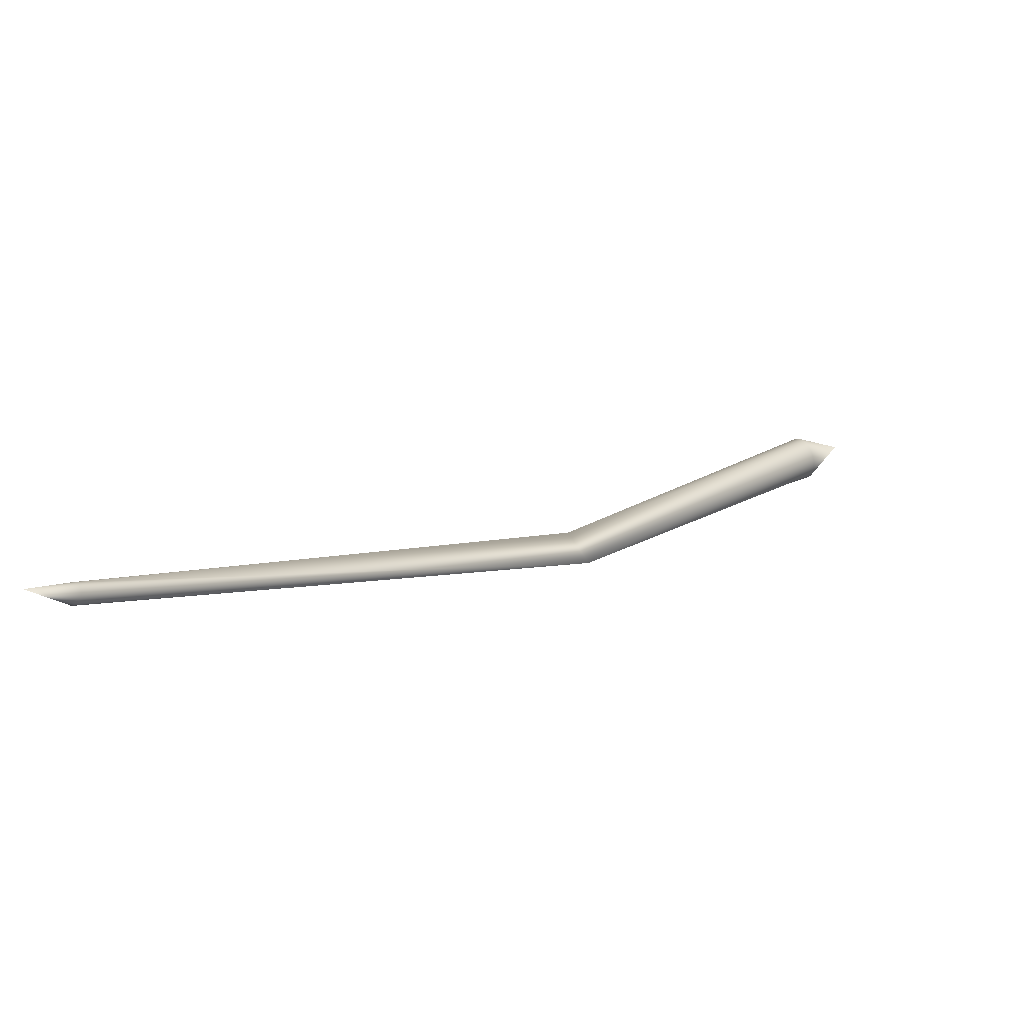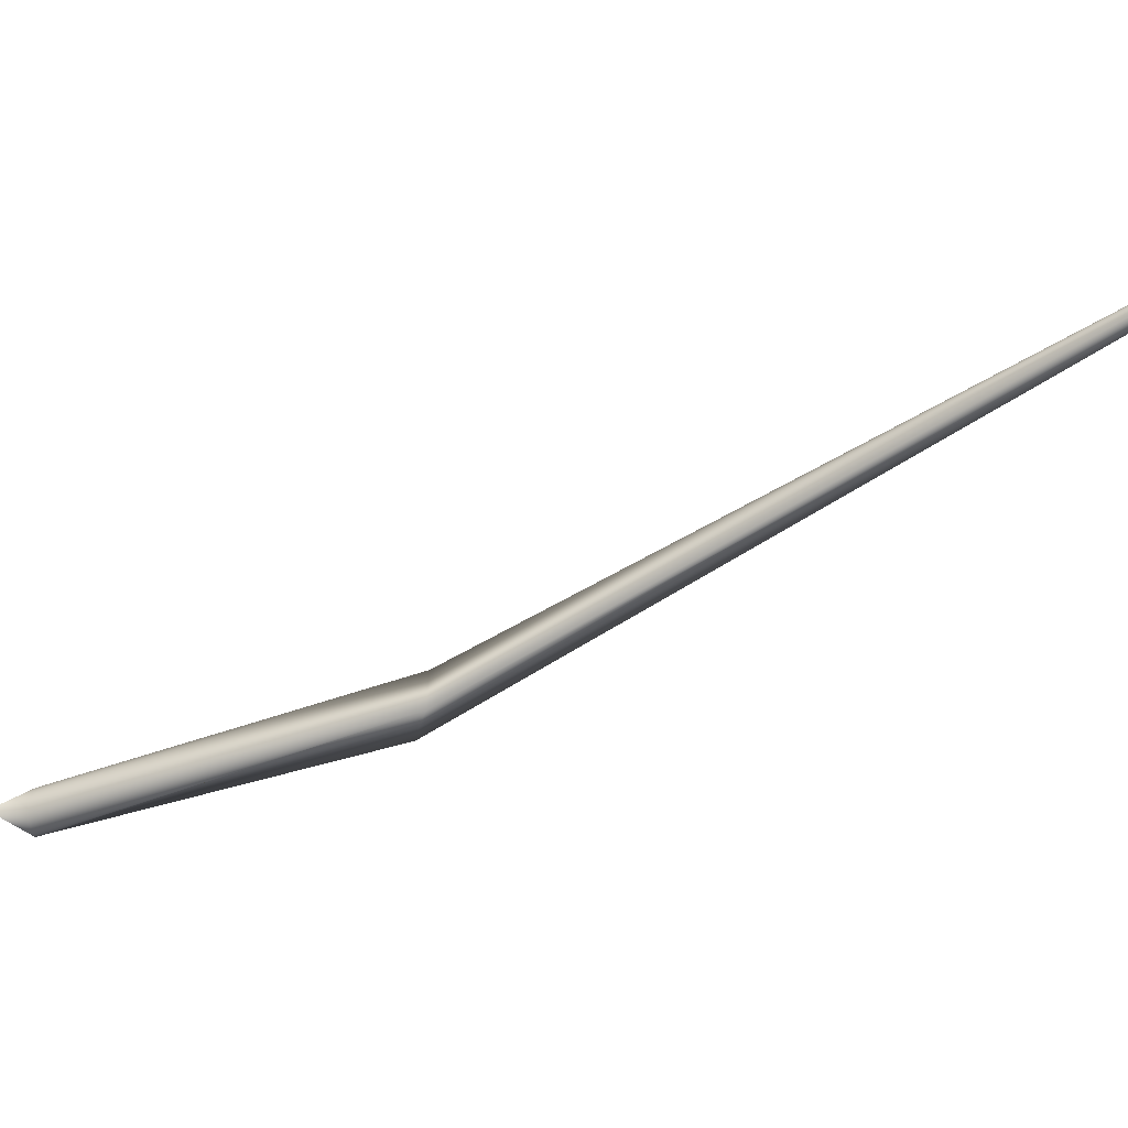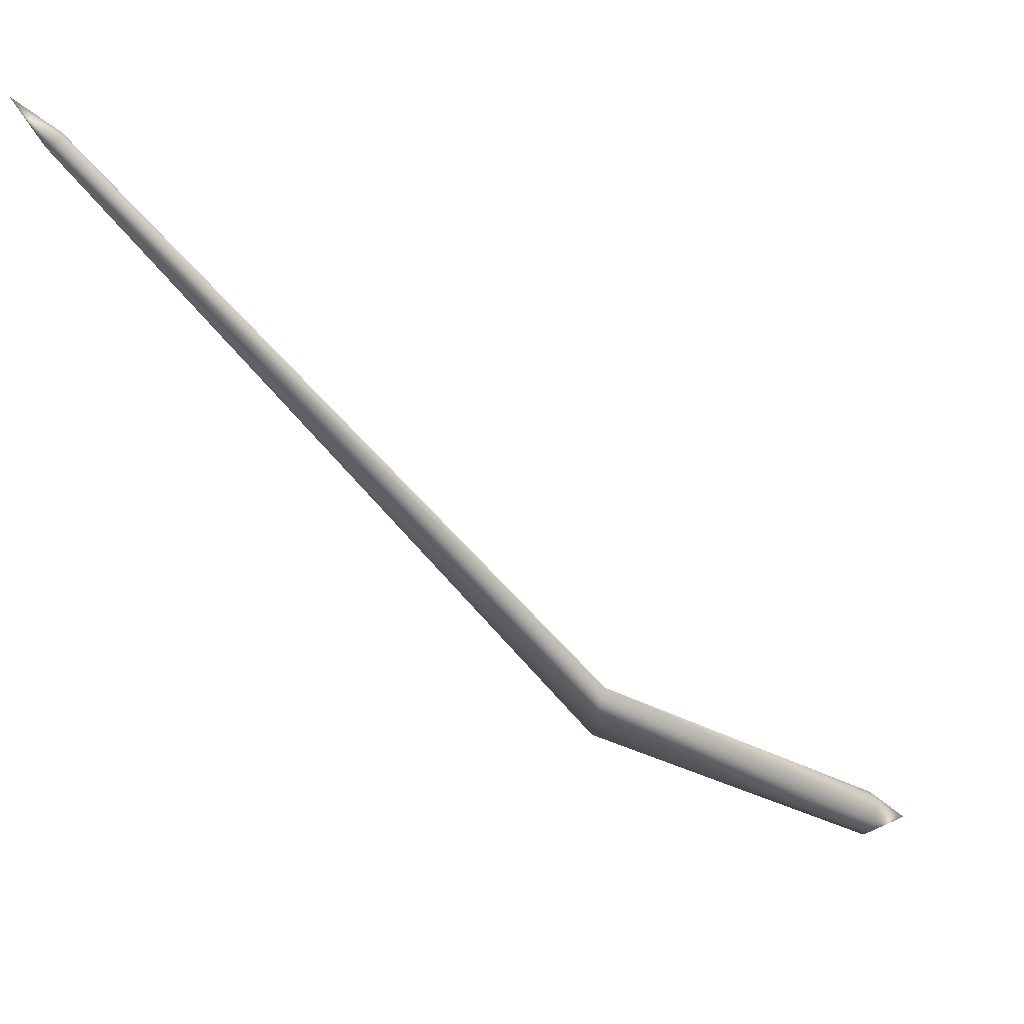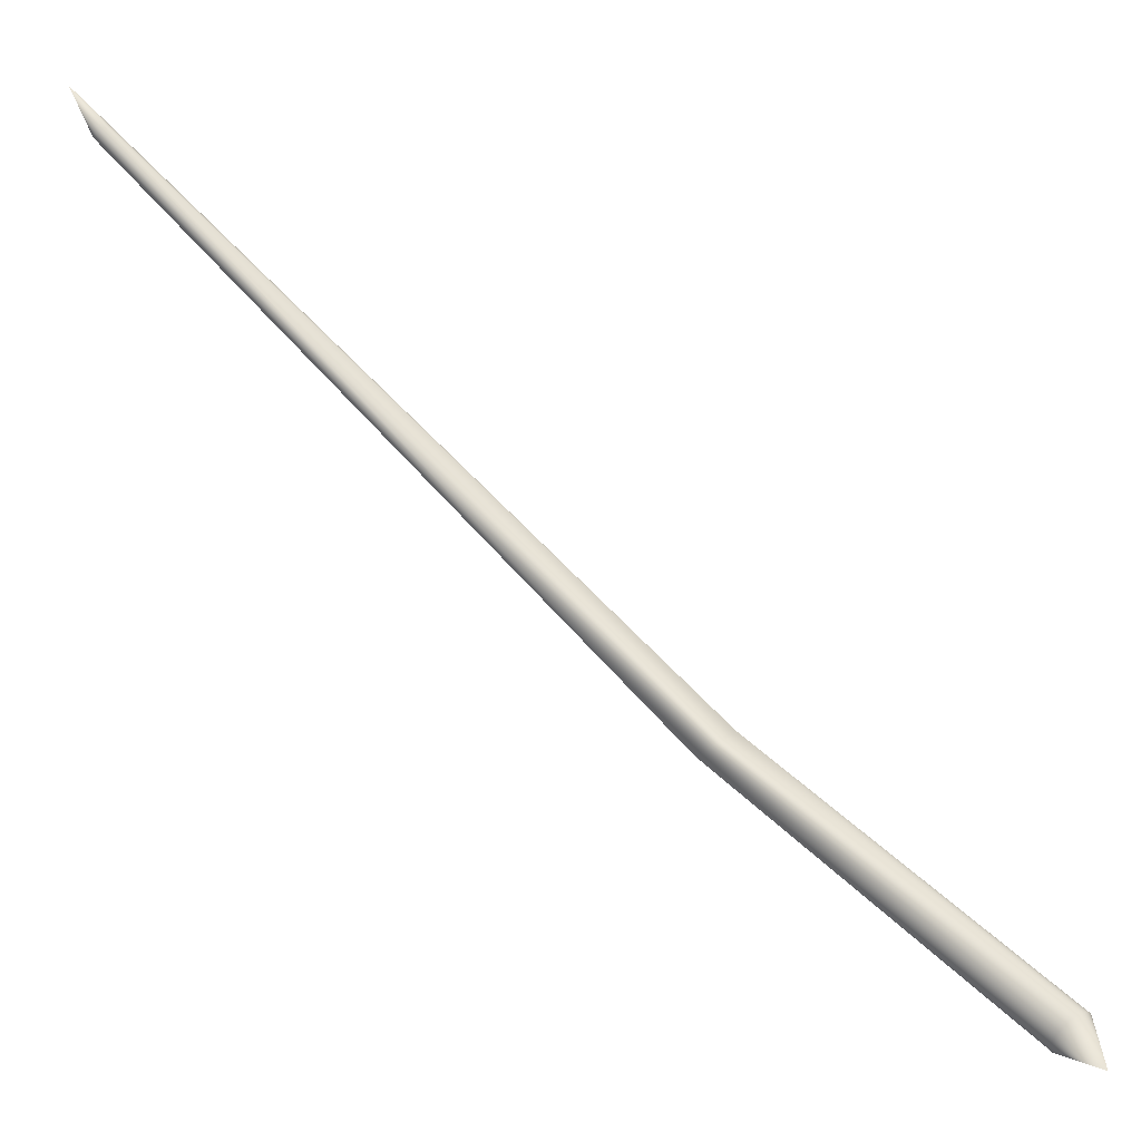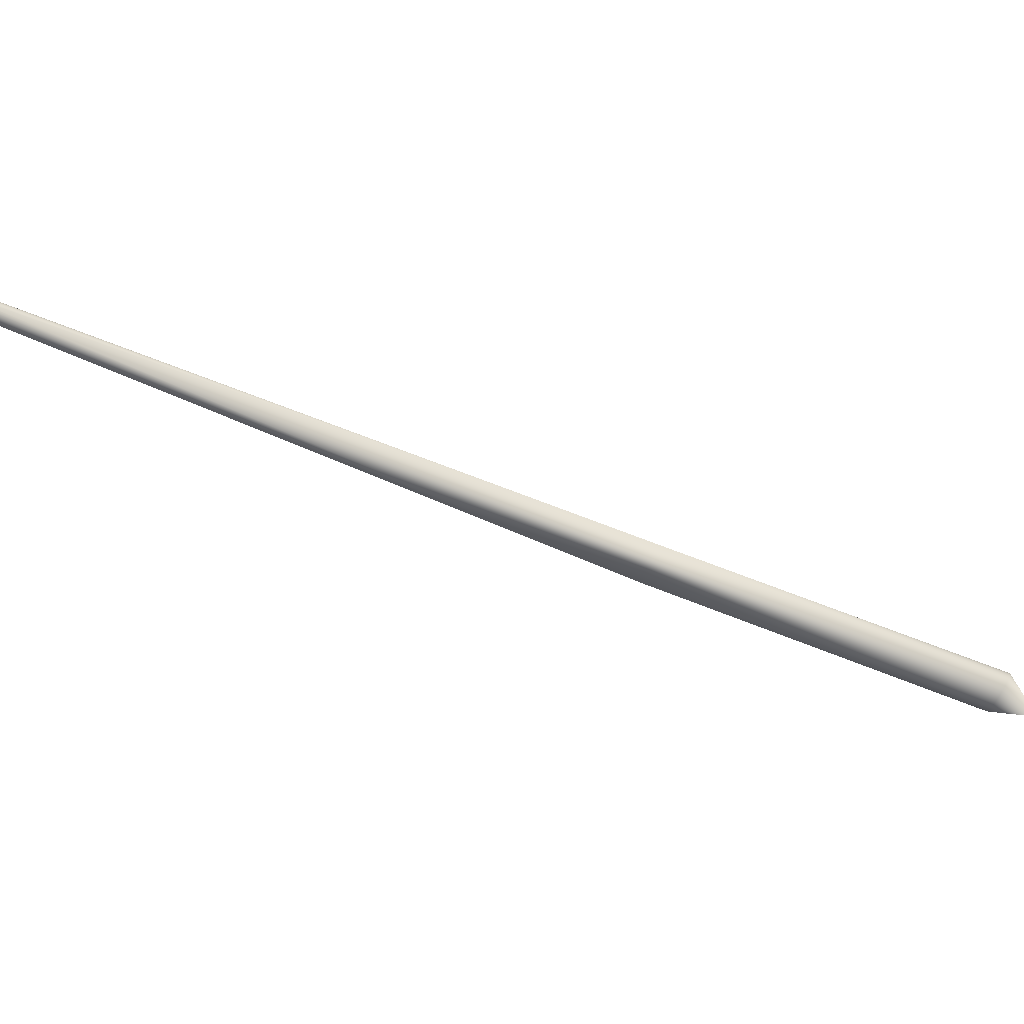
<metadata>
{"format":"obj","ext":"obj","renderer":"f3d","projection":"perspective","resolution":1024,"background":"white","views":[{"elev":39.7,"azim":0.5,"up":"+Z"},{"elev":69.5,"azim":-146.7,"up":"+Z"},{"elev":-13.0,"azim":7.8,"up":"+Z"},{"elev":41.3,"azim":86.5,"up":"+Z"},{"elev":71.0,"azim":63.2,"up":"+Z"}]}
</metadata>
<code>
v 0.1449 0.1464 -0.06538
v 0.1449 0.1464 -0.06538
v 0.1449 0.1464 -0.06538
v 0.1449 0.1464 -0.06538
v 0.1449 0.1464 -0.06538
v 0.1449 0.1464 -0.06538
v 0.1449 0.1464 -0.06538
v 0.1449 0.1464 -0.06538
v 0.1449 0.1464 -0.06538
v 0.1449 0.1464 -0.06538
v 0.1449 0.1464 -0.06538
v 0.1449 0.1464 -0.06538
v 0.1449 0.1464 -0.06538
v 0.1449 0.1464 -0.06538
v 0.1449 0.1464 -0.06538
v 0.1449 0.1464 -0.06538
v 0.1449 0.1464 -0.06538
v 0.1449 0.1464 -0.06538
v 0.1449 0.1464 -0.06538
v 0.1449 0.1464 -0.06538
v 0.1449 0.1464 -0.06538
v 0.1449 0.1464 -0.06538
v 0.1449 0.1464 -0.06538
v 0.1449 0.1464 -0.06538
v 0.1449 0.1464 -0.06538
v 0.1449 0.1464 -0.06538
v 0.1449 0.1464 -0.06538
v 0.1449 0.1464 -0.06538
v 0.1449 0.1464 -0.06538
v 0.1449 0.1464 -0.06538
v 0.1449 0.1464 -0.06538
v 0.1449 0.1464 -0.06538
v 0.1449 0.1464 -0.06538
v 0.1449 0.1464 -0.06538
v 0.1449 0.1464 -0.06538
v 0.1449 0.1464 -0.06538
v 0.1449 0.1464 -0.06538
v 0.1449 0.1464 -0.06538
v 0.1449 0.1464 -0.06538
v 0.1449 0.1464 -0.06538
v 0.1449 0.1464 -0.06538
v 0.1449 0.1464 -0.06538
v 0.1449 0.1464 -0.06538
v 0.1449 0.1464 -0.06538
v 0.1449 0.1464 -0.06538
v 0.1449 0.1464 -0.06538
v 0.1449 0.1464 -0.06538
v 0.1449 0.1464 -0.06538
v 0.1449 0.1464 -0.06538
v 0.1449 0.1464 -0.06538
v 0.1449 0.1464 -0.06538
v 0.1449 0.1464 -0.06538
v 0.1449 0.1464 -0.06538
v 0.1449 0.1464 -0.06538
v 0.1449 0.1464 -0.06538
v 0.1449 0.1464 -0.06538
v 0.1449 0.1464 -0.06538
v 0.1449 0.1464 -0.06538
v 0.1449 0.1464 -0.06538
v 0.1449 0.1464 -0.06538
v 0.1449 0.1464 -0.06538
v 0.1449 0.1464 -0.06538
v 0.1449 0.1464 -0.06538
v 0.1449 0.1464 -0.06538
v 0.1449 0.1464 -0.06538
v 0.1449 0.1464 -0.06538
v 0.1449 0.1464 -0.06538
v 0.1449 0.1464 -0.06538
v 0.1228 0.1375 -0.07478
v 0.1223 0.1384 -0.0744
v 0.1218 0.1392 -0.07392
v 0.1214 0.14 -0.07337
v 0.121 0.1407 -0.07274
v 0.1206 0.1414 -0.07204
v 0.1203 0.142 -0.07128
v 0.12 0.1426 -0.07046
v 0.1198 0.1431 -0.06959
v 0.1196 0.1435 -0.06867
v 0.1195 0.1438 -0.06772
v 0.1194 0.1441 -0.06673
v 0.1194 0.1443 -0.06572
v 0.1194 0.1444 -0.06469
v 0.1195 0.1445 -0.06364
v 0.1196 0.1444 -0.06259
v 0.1197 0.1444 -0.06188
v 0.12 0.1442 -0.06083
v 0.1203 0.1439 -0.05981
v 0.1206 0.1435 -0.05885
v 0.1209 0.1431 -0.05795
v 0.1213 0.1426 -0.05712
v 0.1218 0.142 -0.05636
v 0.1222 0.1414 -0.05567
v 0.1227 0.1408 -0.05506
v 0.1232 0.14 -0.05453
v 0.1238 0.1393 -0.05408
v 0.1243 0.1385 -0.05371
v 0.1248 0.1377 -0.05344
v 0.1254 0.1368 -0.05325
v 0.126 0.1359 -0.05316
v 0.1265 0.1351 -0.05317
v 0.1271 0.1342 -0.05328
v 0.1275 0.1336 -0.05341
v 0.128 0.1327 -0.0537
v 0.1285 0.1318 -0.05409
v 0.129 0.1309 -0.05456
v 0.1294 0.1302 -0.05511
v 0.1298 0.1294 -0.05574
v 0.1302 0.1288 -0.05644
v 0.1305 0.1281 -0.05721
v 0.1308 0.1276 -0.05803
v 0.131 0.1271 -0.0589
v 0.1312 0.1267 -0.05981
v 0.1313 0.1263 -0.06076
v 0.1314 0.126 -0.06175
v 0.1314 0.1258 -0.06276
v 0.1314 0.1257 -0.0638
v 0.1313 0.1257 -0.06484
v 0.1312 0.1257 -0.0659
v 0.1311 0.1258 -0.0666
v 0.1308 0.126 -0.06765
v 0.1306 0.1263 -0.06867
v 0.1302 0.1266 -0.06963
v 0.1299 0.1271 -0.07053
v 0.1295 0.1276 -0.07136
v 0.129 0.1281 -0.07212
v 0.1286 0.1287 -0.07281
v 0.1281 0.1294 -0.07342
v 0.1276 0.1301 -0.07395
v 0.1271 0.1309 -0.0744
v 0.1265 0.1317 -0.07477
v 0.126 0.1325 -0.07504
v 0.1254 0.1333 -0.07523
v 0.1248 0.1342 -0.07532
v 0.1243 0.1351 -0.07531
v 0.1237 0.136 -0.0752
v 0.1234 0.1366 -0.07507
v -0.004993 0.01103 -0.0142
v 0.005065 -0.00689 -0.01875
v -0.004212 0.01943 -0.03725
v -0.1979 -0.2493 0.17
v -0.1981 -0.2489 0.1701
v -0.1983 -0.2486 0.1703
v -0.1984 -0.2482 0.1705
v -0.1986 -0.2479 0.1707
v -0.1986 -0.2475 0.1709
v -0.1987 -0.2472 0.1711
v -0.1987 -0.2469 0.1714
v -0.1988 -0.2466 0.1717
v -0.1987 -0.2463 0.172
v -0.1987 -0.2461 0.1723
v -0.1986 -0.2458 0.1726
v -0.1985 -0.2456 0.173
v -0.1983 -0.2454 0.1733
v -0.1981 -0.2453 0.1737
v -0.1979 -0.2451 0.174
v -0.1978 -0.2451 0.1742
v -0.1975 -0.245 0.1746
v -0.1972 -0.2449 0.1749
v -0.197 -0.2449 0.1752
v -0.1967 -0.2449 0.1755
v -0.1963 -0.245 0.1758
v -0.196 -0.2451 0.1761
v -0.1957 -0.2452 0.1763
v -0.1954 -0.2453 0.1765
v -0.195 -0.2455 0.1767
v -0.1947 -0.2457 0.1768
v -0.1944 -0.2459 0.1769
v -0.1941 -0.2461 0.177
v -0.1937 -0.2464 0.1771
v -0.1934 -0.2467 0.1771
v -0.1931 -0.247 0.1771
v -0.1929 -0.2473 0.1771
v -0.1927 -0.2475 0.177
v -0.1925 -0.2479 0.1769
v -0.1922 -0.2482 0.1768
v -0.192 -0.2486 0.1767
v -0.1919 -0.2489 0.1765
v -0.1918 -0.2493 0.1763
v -0.1917 -0.2496 0.176
v -0.1916 -0.2499 0.1758
v -0.1916 -0.2503 0.1755
v -0.1916 -0.2505 0.1752
v -0.1916 -0.2508 0.1749
v -0.1916 -0.2511 0.1746
v -0.1917 -0.2513 0.1743
v -0.1919 -0.2515 0.174
v -0.192 -0.2517 0.1736
v -0.1922 -0.2519 0.1733
v -0.1924 -0.252 0.1729
v -0.1925 -0.2521 0.1727
v -0.1928 -0.2522 0.1723
v -0.1931 -0.2522 0.172
v -0.1934 -0.2523 0.1717
v -0.1937 -0.2522 0.1714
v -0.194 -0.2522 0.1711
v -0.1943 -0.2521 0.1709
v -0.1946 -0.252 0.1706
v -0.195 -0.2519 0.1704
v -0.1953 -0.2517 0.1703
v -0.1956 -0.2515 0.1701
v -0.1959 -0.2513 0.17
v -0.1963 -0.251 0.1699
v -0.1966 -0.2508 0.1698
v -0.1969 -0.2505 0.1698
v -0.1972 -0.2502 0.1698
v -0.1974 -0.2499 0.1699
v -0.1976 -0.2496 0.1699
v -0.2099 -0.262 0.1876
v -0.2099 -0.262 0.1876
v -0.2099 -0.262 0.1876
v -0.2099 -0.262 0.1876
v -0.2099 -0.262 0.1876
v -0.2099 -0.262 0.1876
v -0.2099 -0.262 0.1876
v -0.2099 -0.262 0.1876
v -0.2099 -0.262 0.1876
v -0.2099 -0.262 0.1876
v -0.2099 -0.262 0.1876
v -0.2099 -0.262 0.1876
v -0.2099 -0.262 0.1876
v -0.2099 -0.262 0.1876
v -0.2099 -0.262 0.1876
v -0.2099 -0.262 0.1876
v -0.2099 -0.262 0.1876
v -0.2099 -0.262 0.1876
v -0.2099 -0.262 0.1876
v -0.2099 -0.262 0.1876
v -0.2099 -0.262 0.1876
v -0.2099 -0.262 0.1876
v -0.2099 -0.262 0.1876
v -0.2099 -0.262 0.1876
v -0.2099 -0.262 0.1876
v -0.2099 -0.262 0.1876
v -0.2099 -0.262 0.1876
v -0.2099 -0.262 0.1876
v -0.2099 -0.262 0.1876
v -0.2099 -0.262 0.1876
v -0.2099 -0.262 0.1876
v -0.2099 -0.262 0.1876
v -0.2099 -0.262 0.1876
v -0.2099 -0.262 0.1876
v -0.2099 -0.262 0.1876
v -0.2099 -0.262 0.1876
v -0.2099 -0.262 0.1876
v -0.2099 -0.262 0.1876
v -0.2099 -0.262 0.1876
v -0.2099 -0.262 0.1876
v -0.2099 -0.262 0.1876
v -0.2099 -0.262 0.1876
v -0.2099 -0.262 0.1876
v -0.2099 -0.262 0.1876
v -0.2099 -0.262 0.1876
v -0.2099 -0.262 0.1876
v -0.2099 -0.262 0.1876
v -0.2099 -0.262 0.1876
v -0.2099 -0.262 0.1876
v -0.2099 -0.262 0.1876
v -0.2099 -0.262 0.1876
v -0.2099 -0.262 0.1876
v -0.2099 -0.262 0.1876
v -0.2099 -0.262 0.1876
v -0.2099 -0.262 0.1876
v -0.2099 -0.262 0.1876
v -0.2099 -0.262 0.1876
v -0.2099 -0.262 0.1876
v -0.2099 -0.262 0.1876
v -0.2099 -0.262 0.1876
v -0.2099 -0.262 0.1876
v -0.2099 -0.262 0.1876
v -0.2099 -0.262 0.1876
v -0.2099 -0.262 0.1876
v -0.2099 -0.262 0.1876
v -0.2099 -0.262 0.1876
v -0.2099 -0.262 0.1876
v -0.2099 -0.262 0.1876
f 69 2 1
f 70 3 2
f 71 4 3
f 72 5 4
f 73 6 5
f 74 7 6
f 75 8 7
f 76 9 8
f 77 10 9
f 78 11 10
f 79 12 11
f 80 13 12
f 81 14 13
f 82 15 14
f 83 16 15
f 84 17 16
f 85 18 17
f 86 19 18
f 87 20 19
f 88 21 20
f 89 22 21
f 90 23 22
f 91 24 23
f 92 25 24
f 93 26 25
f 94 27 26
f 95 28 27
f 96 29 28
f 97 30 29
f 98 31 30
f 99 32 31
f 100 33 32
f 101 34 33
f 102 35 34
f 103 36 35
f 104 37 36
f 105 38 37
f 106 39 38
f 107 40 39
f 108 41 40
f 109 42 41
f 110 43 42
f 111 44 43
f 112 45 44
f 113 46 45
f 114 47 46
f 115 48 47
f 116 49 48
f 117 50 49
f 118 51 50
f 119 52 51
f 120 53 52
f 121 54 53
f 122 55 54
f 123 56 55
f 124 57 56
f 125 58 57
f 126 59 58
f 127 60 59
f 128 61 60
f 129 62 61
f 130 63 62
f 131 64 63
f 132 65 64
f 133 66 65
f 134 67 66
f 135 68 67
f 136 1 68
f 139 74 73
f 139 75 74
f 139 76 75
f 137 78 77
f 137 79 78
f 137 80 79
f 137 81 80
f 137 82 81
f 137 83 82
f 137 84 83
f 137 85 84
f 137 86 85
f 137 87 86
f 137 88 87
f 137 89 88
f 137 90 89
f 137 91 90
f 137 92 91
f 137 93 92
f 137 94 93
f 137 95 94
f 137 96 95
f 137 97 96
f 137 98 97
f 137 99 98
f 137 100 99
f 137 101 100
f 137 102 101
f 138 104 103
f 138 105 104
f 138 106 105
f 138 107 106
f 138 108 107
f 138 109 108
f 138 110 109
f 138 111 110
f 138 112 111
f 138 113 112
f 138 114 113
f 141 139 140
f 142 139 141
f 143 139 142
f 144 139 143
f 145 139 144
f 146 139 145
f 147 139 146
f 148 139 147
f 149 139 148
f 150 139 149
f 152 137 151
f 188 138 187
f 189 138 188
f 190 138 189
f 191 138 190
f 192 138 191
f 193 138 192
f 194 138 193
f 195 138 194
f 196 138 195
f 197 138 196
f 198 138 197
f 199 138 198
f 200 138 199
f 202 139 201
f 203 139 202
f 204 139 203
f 205 139 204
f 206 139 205
f 207 139 206
f 140 139 207
f 208 141 140
f 209 142 141
f 210 143 142
f 211 144 143
f 212 145 144
f 213 146 145
f 214 147 146
f 215 148 147
f 216 149 148
f 217 150 149
f 218 151 150
f 219 152 151
f 220 153 152
f 221 154 153
f 222 155 154
f 223 156 155
f 224 157 156
f 225 158 157
f 226 159 158
f 227 160 159
f 228 161 160
f 229 162 161
f 230 163 162
f 231 164 163
f 232 165 164
f 233 166 165
f 234 167 166
f 235 168 167
f 236 169 168
f 237 170 169
f 238 171 170
f 239 172 171
f 240 173 172
f 241 174 173
f 242 175 174
f 243 176 175
f 244 177 176
f 245 178 177
f 246 179 178
f 247 180 179
f 248 181 180
f 249 182 181
f 250 183 182
f 251 184 183
f 252 185 184
f 253 186 185
f 254 187 186
f 255 188 187
f 256 189 188
f 257 190 189
f 258 191 190
f 259 192 191
f 260 193 192
f 261 194 193
f 262 195 194
f 263 196 195
f 264 197 196
f 265 198 197
f 266 199 198
f 267 200 199
f 268 201 200
f 269 202 201
f 270 203 202
f 271 204 203
f 272 205 204
f 273 206 205
f 274 207 206
f 275 140 207
f 69 70 2
f 70 71 3
f 71 72 4
f 72 73 5
f 73 74 6
f 74 75 7
f 75 76 8
f 76 77 9
f 77 78 10
f 78 79 11
f 79 80 12
f 80 81 13
f 81 82 14
f 82 83 15
f 83 84 16
f 84 85 17
f 85 86 18
f 86 87 19
f 87 88 20
f 88 89 21
f 89 90 22
f 90 91 23
f 91 92 24
f 92 93 25
f 93 94 26
f 94 95 27
f 95 96 28
f 96 97 29
f 97 98 30
f 98 99 31
f 99 100 32
f 100 101 33
f 101 102 34
f 102 103 35
f 103 104 36
f 104 105 37
f 105 106 38
f 106 107 39
f 107 108 40
f 108 109 41
f 109 110 42
f 110 111 43
f 111 112 44
f 112 113 45
f 113 114 46
f 114 115 47
f 115 116 48
f 116 117 49
f 117 118 50
f 118 119 51
f 119 120 52
f 120 121 53
f 121 122 54
f 122 123 55
f 123 124 56
f 124 125 57
f 125 126 58
f 126 127 59
f 127 128 60
f 128 129 61
f 129 130 62
f 130 131 63
f 131 132 64
f 132 133 65
f 133 134 66
f 134 135 67
f 135 136 68
f 136 69 1
f 139 70 69
f 139 71 70
f 139 72 71
f 139 73 72
f 103 137 138
f 121 139 122
f 138 115 114
f 138 116 115
f 138 117 116
f 138 118 117
f 138 119 118
f 138 120 119
f 138 121 120
f 150 137 139
f 139 123 122
f 139 124 123
f 139 125 124
f 139 126 125
f 139 127 126
f 139 128 127
f 139 129 128
f 139 130 129
f 139 131 130
f 139 132 131
f 139 133 132
f 139 134 133
f 139 135 134
f 139 136 135
f 139 69 136
f 77 139 137
f 138 168 169
f 152 153 137
f 153 154 137
f 154 155 137
f 155 156 137
f 156 157 137
f 157 158 137
f 158 159 137
f 159 160 137
f 160 161 137
f 161 162 137
f 162 163 137
f 163 164 137
f 164 165 137
f 165 166 137
f 166 167 137
f 167 168 137
f 138 201 139
f 169 170 138
f 170 171 138
f 171 172 138
f 172 173 138
f 173 174 138
f 174 175 138
f 175 176 138
f 176 177 138
f 177 178 138
f 178 179 138
f 179 180 138
f 180 181 138
f 181 182 138
f 182 183 138
f 183 184 138
f 184 185 138
f 185 186 138
f 186 187 138
f 208 209 141
f 209 210 142
f 210 211 143
f 211 212 144
f 212 213 145
f 213 214 146
f 214 215 147
f 215 216 148
f 216 217 149
f 217 218 150
f 218 219 151
f 219 220 152
f 220 221 153
f 221 222 154
f 222 223 155
f 223 224 156
f 224 225 157
f 225 226 158
f 226 227 159
f 227 228 160
f 228 229 161
f 229 230 162
f 230 231 163
f 231 232 164
f 232 233 165
f 233 234 166
f 234 235 167
f 235 236 168
f 236 237 169
f 237 238 170
f 238 239 171
f 239 240 172
f 240 241 173
f 241 242 174
f 242 243 175
f 243 244 176
f 244 245 177
f 245 246 178
f 246 247 179
f 247 248 180
f 248 249 181
f 249 250 182
f 250 251 183
f 251 252 184
f 252 253 185
f 253 254 186
f 254 255 187
f 255 256 188
f 256 257 189
f 257 258 190
f 258 259 191
f 259 260 192
f 260 261 193
f 261 262 194
f 262 263 195
f 263 264 196
f 264 265 197
f 265 266 198
f 266 267 199
f 267 268 200
f 268 269 201
f 269 270 202
f 270 271 203
f 271 272 204
f 272 273 205
f 273 274 206
f 274 275 207
f 275 208 140
f 103 102 137
f 121 138 139
f 150 151 137
f 77 76 139
f 138 137 168
f 138 200 201

</code>
